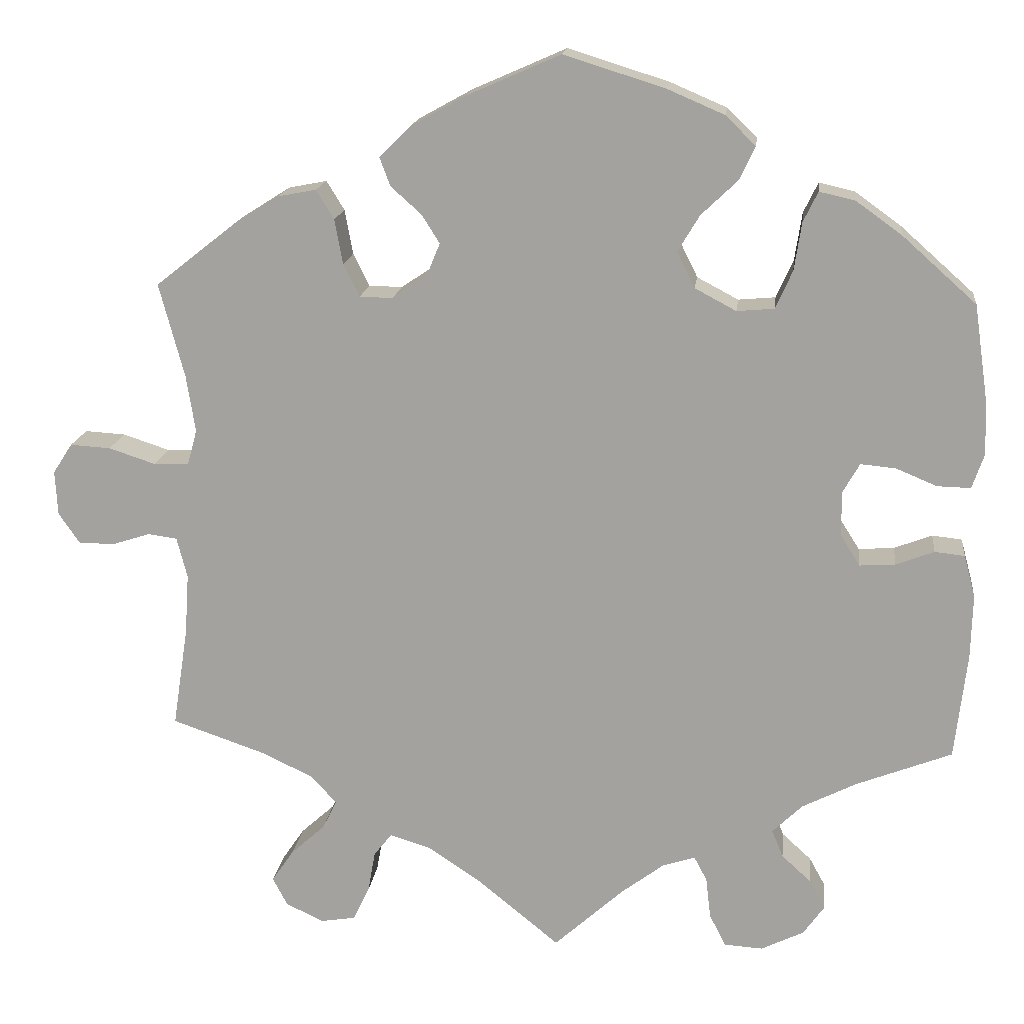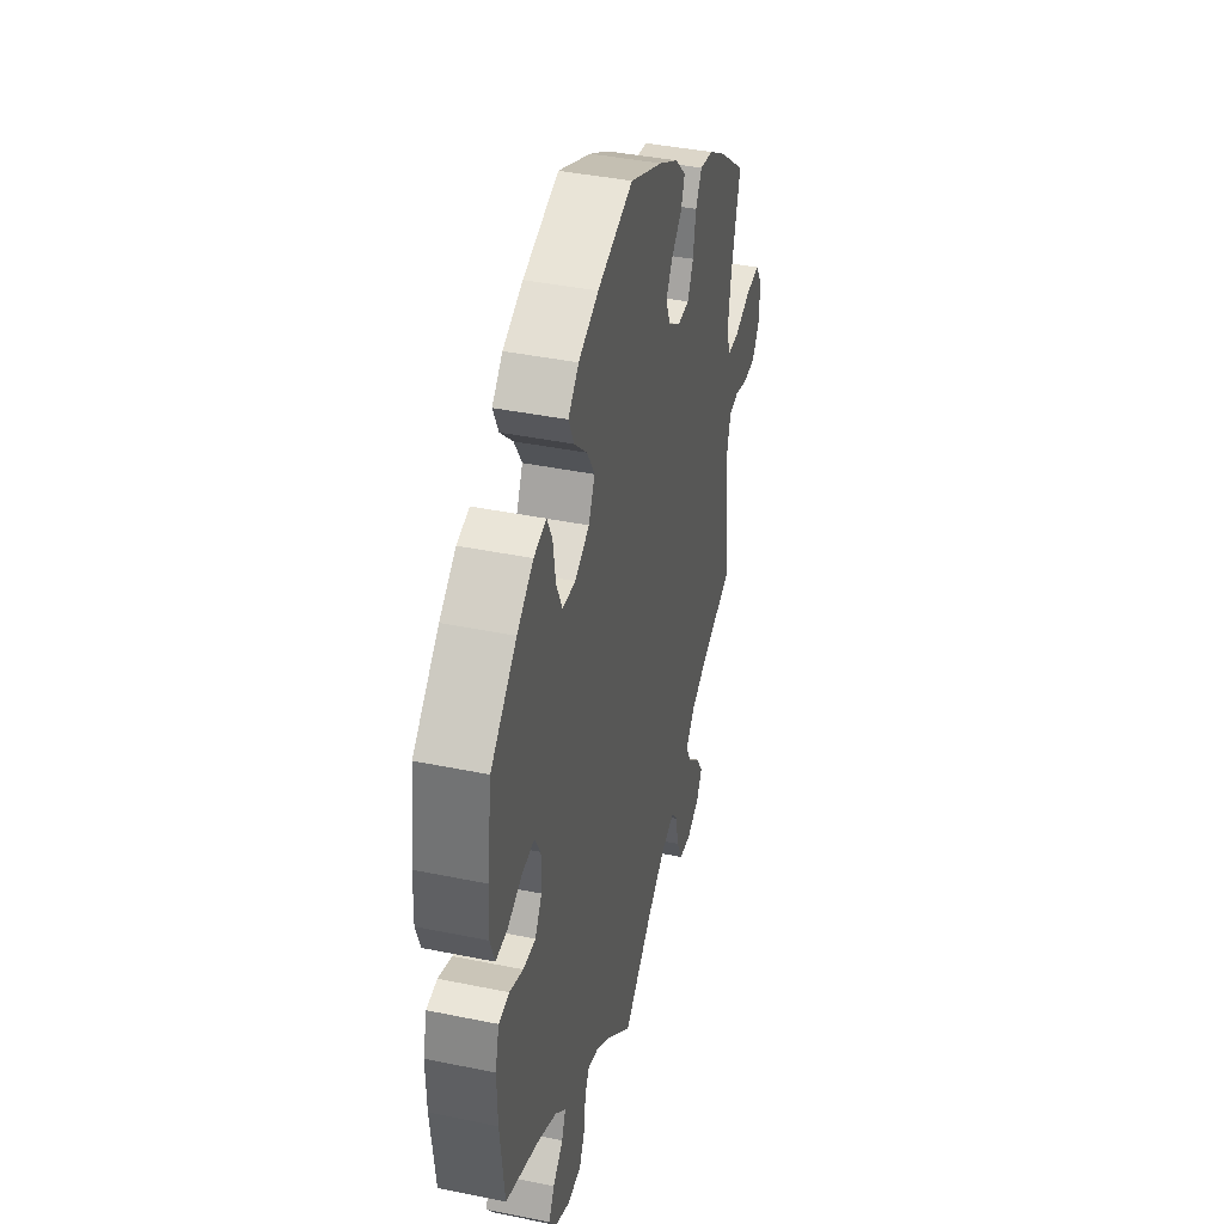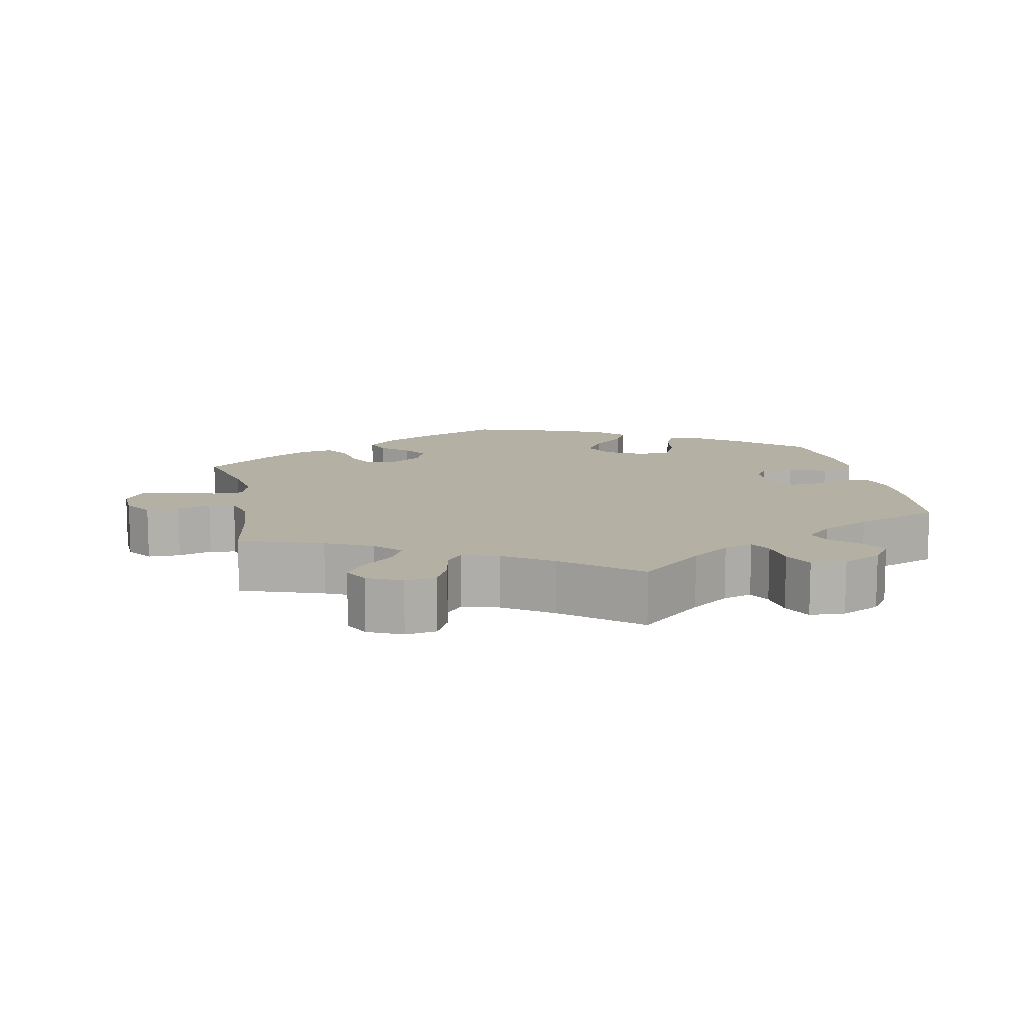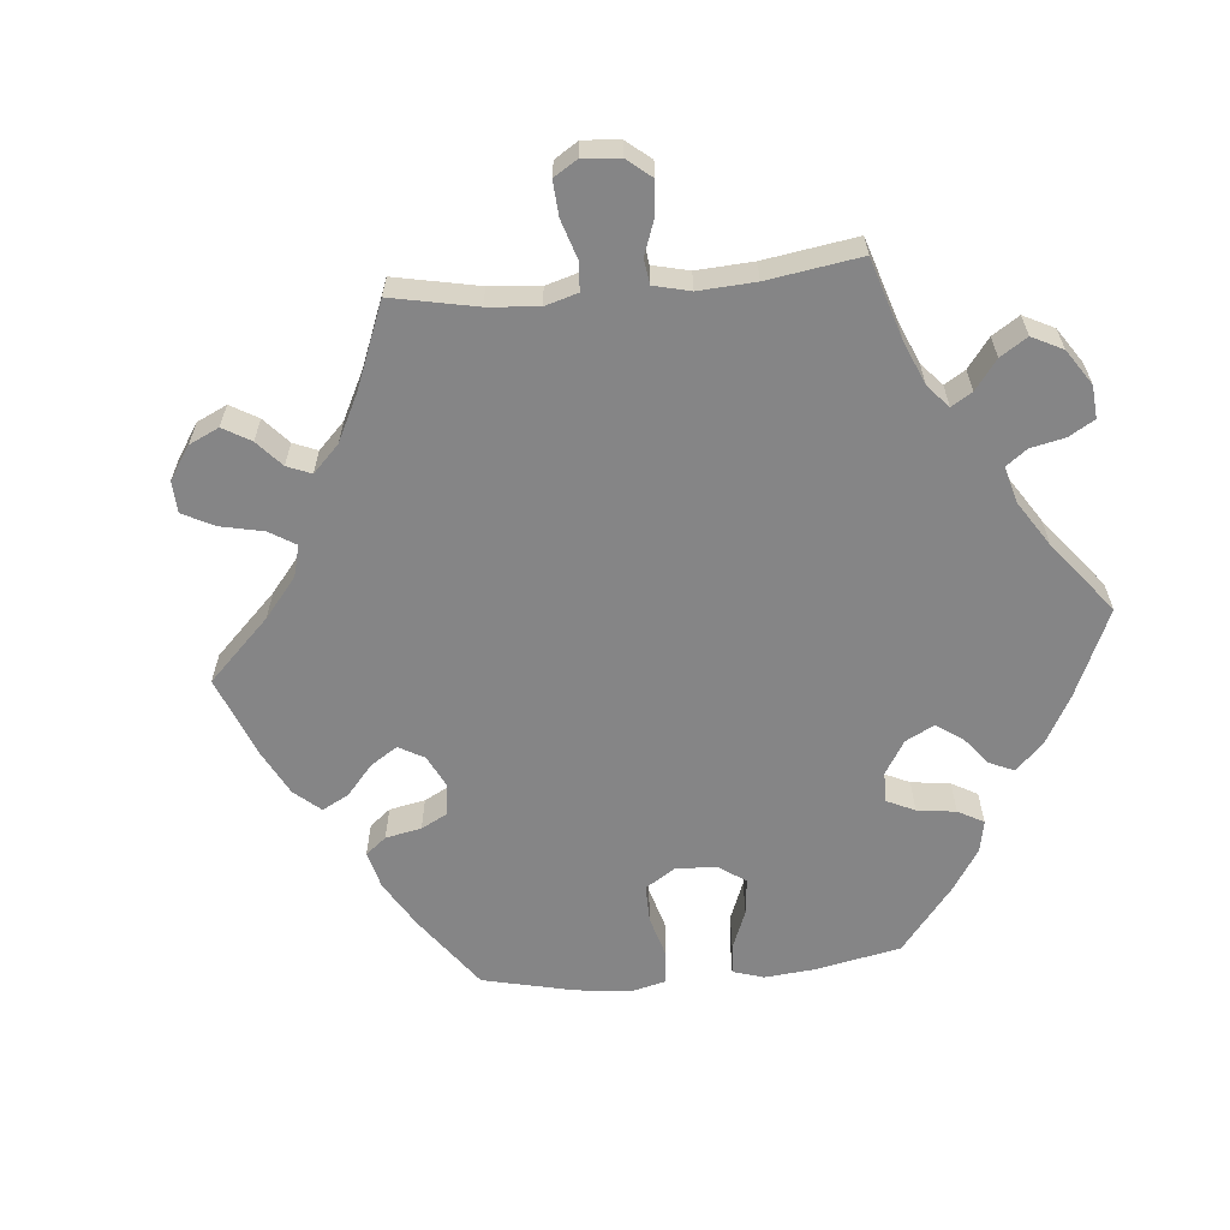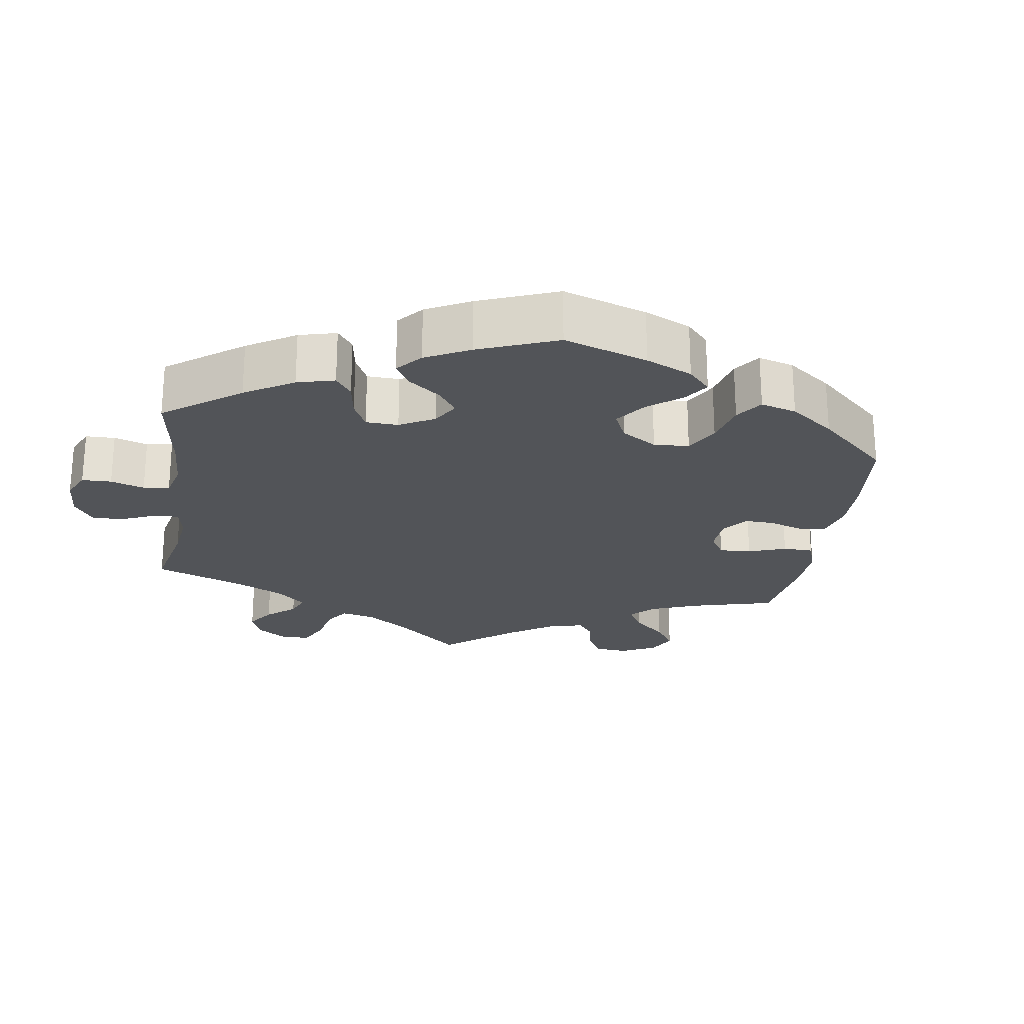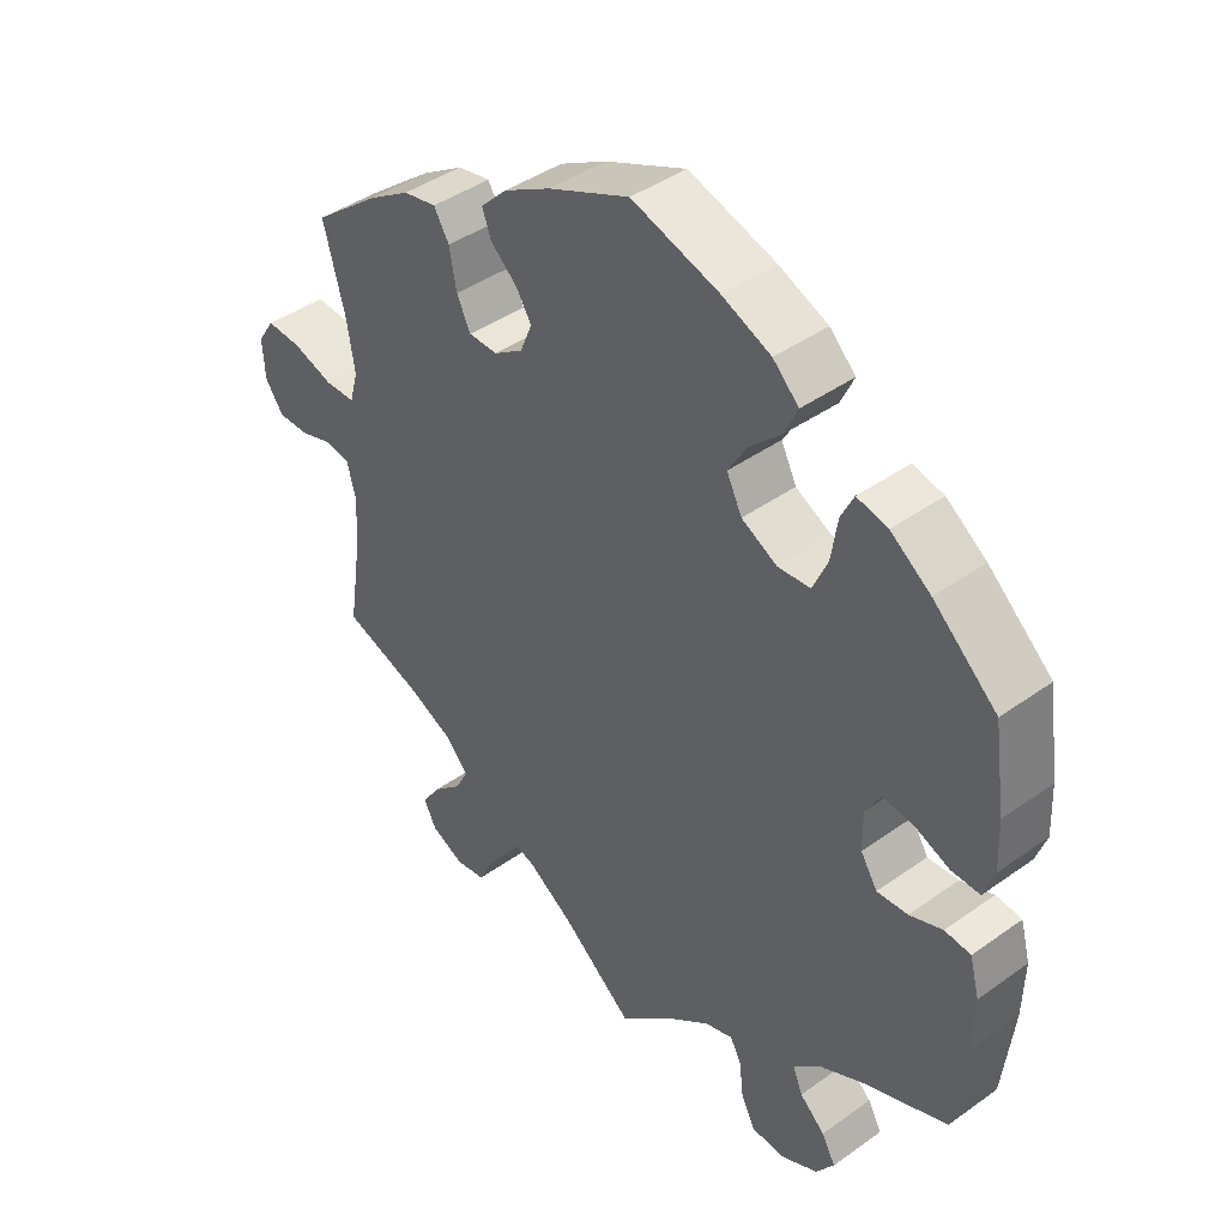
<metadata>
{"format":"obj","ext":"obj","renderer":"f3d","projection":"perspective","resolution":1024,"background":"white","views":[{"elev":16.3,"azim":-173.3,"up":"+Z"},{"elev":40.3,"azim":-75.8,"up":"+Z"},{"elev":11.5,"azim":168.8,"up":"+Y"},{"elev":-61.9,"azim":155.2,"up":"+Y"},{"elev":-23.2,"azim":-68.8,"up":"+Y"},{"elev":42.4,"azim":-130.5,"up":"+Z"}]}
</metadata>
<code>
v -0.086 0.07 -0.5
v -0.139 0.07 -0.46
v -0.179 0.07 -0.447
v -0.195 0.07 -0.477
v -0.201 0.07 -0.528
v -0.221 0.07 -0.568
v -0.269 0.07 -0.571
v -0.322 0.07 -0.545
v -0.348 0.07 -0.508
v -0.328 0.07 -0.472
v -0.292 0.07 -0.439
v -0.278 0.07 -0.405
v -0.315 0.07 -0.369
v -0.382 0.07 -0.335
v -0.5 0.07 -0.289
v -0.515 0.07 -0.158
v -0.517 0.07 -0.079
v -0.503 0.07 -0.027
v -0.466 0.07 -0.023
v -0.419 0.07 -0.041
v -0.375 0.07 -0.044
v -0.351 0.07 -0.006
v -0.35 0.07 0.049
v -0.371 0.07 0.086
v -0.414 0.07 0.082
v -0.465 0.07 0.061
v -0.506 0.07 0.06
v -0.521 0.07 0.103
v -0.518 0.07 0.172
v -0.501 0.07 0.288
v -0.41 0.07 0.369
v -0.353 0.07 0.41
v -0.309 0.07 0.42
v -0.291 0.07 0.383
v -0.282 0.07 0.324
v -0.261 0.07 0.277
v -0.215 0.07 0.273
v -0.164 0.07 0.3
v -0.142 0.07 0.344
v -0.169 0.07 0.389
v -0.214 0.07 0.432
v -0.233 0.07 0.473
v -0.196 0.07 0.509
v -0.126 0.07 0.539
v -0.001 0.07 0.578
v 0.115 0.07 0.527
v 0.182 0.07 0.49
v 0.22 0.07 0.452
v 0.207 0.07 0.417
v 0.169 0.07 0.383
v 0.147 0.07 0.348
v 0.164 0.07 0.307
v 0.206 0.07 0.279
v 0.247 0.07 0.28
v 0.267 0.07 0.32
v 0.277 0.07 0.375
v 0.299 0.07 0.411
v 0.346 0.07 0.402
v 0.406 0.07 0.364
v 0.501 0.07 0.289
v 0.47 0.07 0.173
v 0.459 0.07 0.103
v 0.471 0.07 0.059
v 0.514 0.07 0.058
v 0.572 0.07 0.077
v 0.622 0.07 0.08
v 0.646 0.07 0.043
v 0.643 0.07 -0.012
v 0.617 0.07 -0.05
v 0.572 0.07 -0.05
v 0.526 0.07 -0.035
v 0.49 0.07 -0.04
v 0.477 0.07 -0.09
v 0.482 0.07 -0.165
v 0.501 0.07 -0.289
v 0.387 0.07 -0.328
v 0.323 0.07 -0.358
v 0.29 0.07 -0.393
v 0.308 0.07 -0.429
v 0.35 0.07 -0.467
v 0.377 0.07 -0.507
v 0.359 0.07 -0.542
v 0.312 0.07 -0.564
v 0.269 0.07 -0.557
v 0.249 0.07 -0.515
v 0.24 0.07 -0.464
v 0.218 0.07 -0.436
v 0.168 0.07 -0.451
v 0.102 0.07 -0.495
v 0 0.07 -0.578
v -0.086 0 -0.5
v -0.139 0 -0.46
v -0.179 0 -0.447
v -0.195 0 -0.477
v -0.201 0 -0.528
v -0.221 0 -0.568
v -0.269 0 -0.571
v -0.322 0 -0.545
v -0.348 0 -0.508
v -0.328 0 -0.472
v -0.292 0 -0.439
v -0.278 0 -0.405
v -0.315 0 -0.369
v -0.382 0 -0.335
v -0.5 0 -0.289
v -0.515 0 -0.158
v -0.517 0 -0.079
v -0.503 0 -0.027
v -0.466 0 -0.023
v -0.419 0 -0.041
v -0.375 0 -0.044
v -0.351 0 -0.006
v -0.35 0 0.049
v -0.371 0 0.086
v -0.414 0 0.082
v -0.465 0 0.061
v -0.506 0 0.06
v -0.521 0 0.103
v -0.518 0 0.172
v -0.501 0 0.288
v -0.41 0 0.369
v -0.353 0 0.41
v -0.309 0 0.42
v -0.291 0 0.383
v -0.282 0 0.324
v -0.261 0 0.277
v -0.215 0 0.273
v -0.164 0 0.3
v -0.142 0 0.344
v -0.169 0 0.389
v -0.214 0 0.432
v -0.233 0 0.473
v -0.196 0 0.509
v -0.126 0 0.539
v -0.001 0 0.578
v 0.115 0 0.527
v 0.182 0 0.49
v 0.22 0 0.452
v 0.207 0 0.417
v 0.169 0 0.383
v 0.147 0 0.348
v 0.164 0 0.307
v 0.206 0 0.279
v 0.247 0 0.28
v 0.267 0 0.32
v 0.277 0 0.375
v 0.299 0 0.411
v 0.346 0 0.402
v 0.406 0 0.364
v 0.501 0 0.289
v 0.47 0 0.173
v 0.459 0 0.103
v 0.471 0 0.059
v 0.514 0 0.058
v 0.572 0 0.077
v 0.622 0 0.08
v 0.646 0 0.043
v 0.643 0 -0.012
v 0.617 0 -0.05
v 0.572 0 -0.05
v 0.526 0 -0.035
v 0.49 0 -0.04
v 0.477 0 -0.09
v 0.482 0 -0.165
v 0.501 0 -0.289
v 0.387 0 -0.328
v 0.323 0 -0.358
v 0.29 0 -0.393
v 0.308 0 -0.429
v 0.35 0 -0.467
v 0.377 0 -0.507
v 0.359 0 -0.542
v 0.312 0 -0.564
v 0.269 0 -0.557
v 0.249 0 -0.515
v 0.24 0 -0.464
v 0.218 0 -0.436
v 0.168 0 -0.451
v 0.102 0 -0.495
v 0 0 -0.578
f 89 90 1
f 88 89 1 2
f 87 88 2 3
f 83 84 85 86
f 81 82 83 86
f 79 80 81 86
f 78 79 86 87
f 77 78 87 3
f 74 75 76
f 73 74 76 77
f 72 73 77 3
f 68 69 70 71
f 68 71 72
f 67 68 72
f 64 65 66 67
f 63 64 67 72
f 62 63 72 3
f 58 59 60 61
f 58 61 62 3
f 55 56 57 58
f 54 55 58
f 47 48 49 50
f 47 50 51
f 46 47 51
f 45 46 51
f 44 45 51 52
f 40 41 42 43
f 39 40 43 44
f 32 33 34 35
f 32 35 36
f 31 32 36
f 30 31 36
f 29 30 36 37
f 25 26 27 28
f 24 25 28 29
f 17 18 19 20
f 17 20 21
f 14 15 16 17
f 13 14 17 21
f 12 13 21 22
f 8 9 10 11
f 8 11 12
f 7 8 12
f 4 5 6 7
f 3 4 7 12
f 54 58 3 12
f 39 44 52
f 38 39 52 53
f 37 38 53
f 24 29 37 53
f 23 24 53 54
f 12 22 23 54
f 91 180 179
f 92 91 179 178
f 93 92 178 177
f 176 175 174 173
f 176 173 172 171
f 176 171 170 169
f 177 176 169 168
f 93 177 168 167
f 166 165 164
f 167 166 164 163
f 93 167 163 162
f 161 160 159 158
f 162 161 158
f 162 158 157
f 157 156 155 154
f 162 157 154 153
f 93 162 153 152
f 151 150 149 148
f 93 152 151 148
f 148 147 146 145
f 148 145 144
f 140 139 138 137
f 141 140 137
f 141 137 136
f 141 136 135
f 142 141 135 134
f 133 132 131 130
f 134 133 130 129
f 125 124 123 122
f 126 125 122
f 126 122 121
f 126 121 120
f 127 126 120 119
f 118 117 116 115
f 119 118 115 114
f 110 109 108 107
f 111 110 107
f 107 106 105 104
f 111 107 104 103
f 112 111 103 102
f 101 100 99 98
f 102 101 98
f 102 98 97
f 97 96 95 94
f 102 97 94 93
f 102 93 148 144
f 142 134 129
f 143 142 129 128
f 143 128 127
f 143 127 119 114
f 144 143 114 113
f 144 113 112 102
f 1 91 92 2
f 2 92 93 3
f 3 93 94 4
f 4 94 95 5
f 5 95 96 6
f 6 96 97 7
f 7 97 98 8
f 8 98 99 9
f 9 99 100 10
f 10 100 101 11
f 11 101 102 12
f 12 102 103 13
f 13 103 104 14
f 14 104 105 15
f 15 105 106 16
f 16 106 107 17
f 17 107 108 18
f 18 108 109 19
f 19 109 110 20
f 20 110 111 21
f 21 111 112 22
f 22 112 113 23
f 23 113 114 24
f 24 114 115 25
f 25 115 116 26
f 26 116 117 27
f 27 117 118 28
f 28 118 119 29
f 29 119 120 30
f 30 120 121 31
f 31 121 122 32
f 32 122 123 33
f 33 123 124 34
f 34 124 125 35
f 35 125 126 36
f 36 126 127 37
f 37 127 128 38
f 38 128 129 39
f 39 129 130 40
f 40 130 131 41
f 41 131 132 42
f 42 132 133 43
f 43 133 134 44
f 44 134 135 45
f 45 135 136 46
f 46 136 137 47
f 47 137 138 48
f 48 138 139 49
f 49 139 140 50
f 50 140 141 51
f 51 141 142 52
f 52 142 143 53
f 53 143 144 54
f 54 144 145 55
f 55 145 146 56
f 56 146 147 57
f 57 147 148 58
f 58 148 149 59
f 59 149 150 60
f 60 150 151 61
f 61 151 152 62
f 62 152 153 63
f 63 153 154 64
f 64 154 155 65
f 65 155 156 66
f 66 156 157 67
f 67 157 158 68
f 68 158 159 69
f 69 159 160 70
f 70 160 161 71
f 71 161 162 72
f 72 162 163 73
f 73 163 164 74
f 74 164 165 75
f 75 165 166 76
f 76 166 167 77
f 77 167 168 78
f 78 168 169 79
f 79 169 170 80
f 80 170 171 81
f 81 171 172 82
f 82 172 173 83
f 83 173 174 84
f 84 174 175 85
f 85 175 176 86
f 86 176 177 87
f 87 177 178 88
f 88 178 179 89
f 89 179 180 90
f 90 180 91 1

</code>
